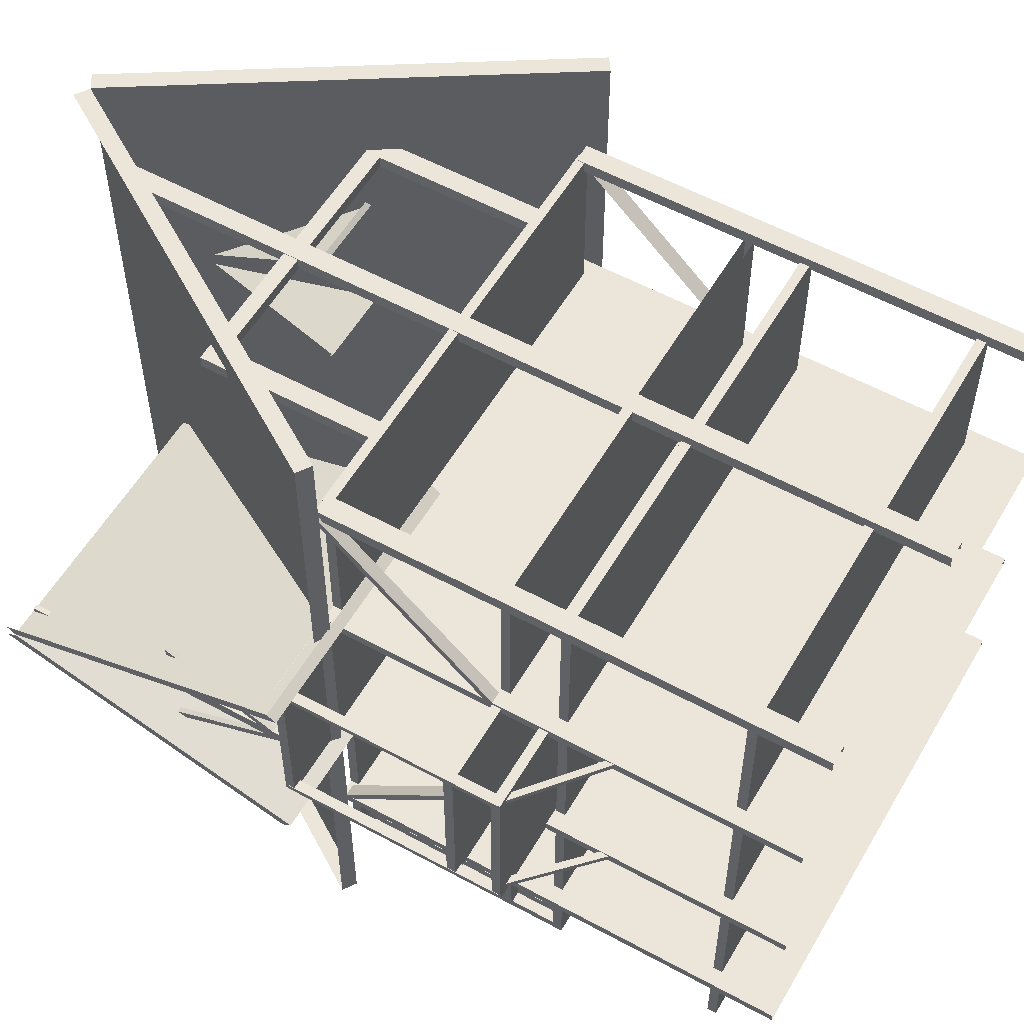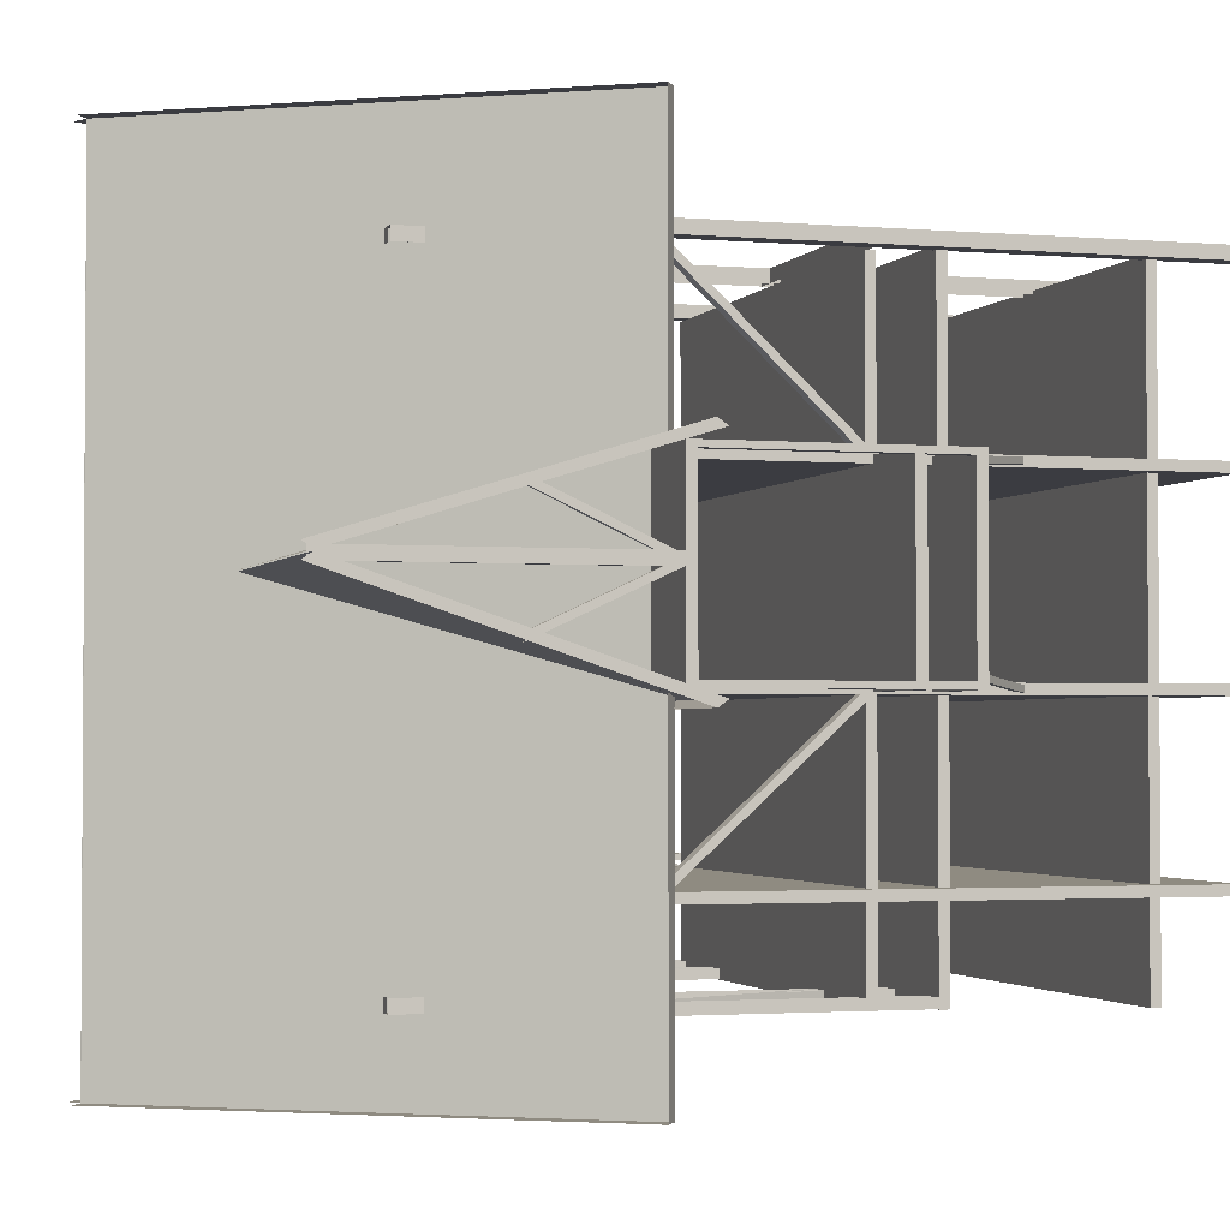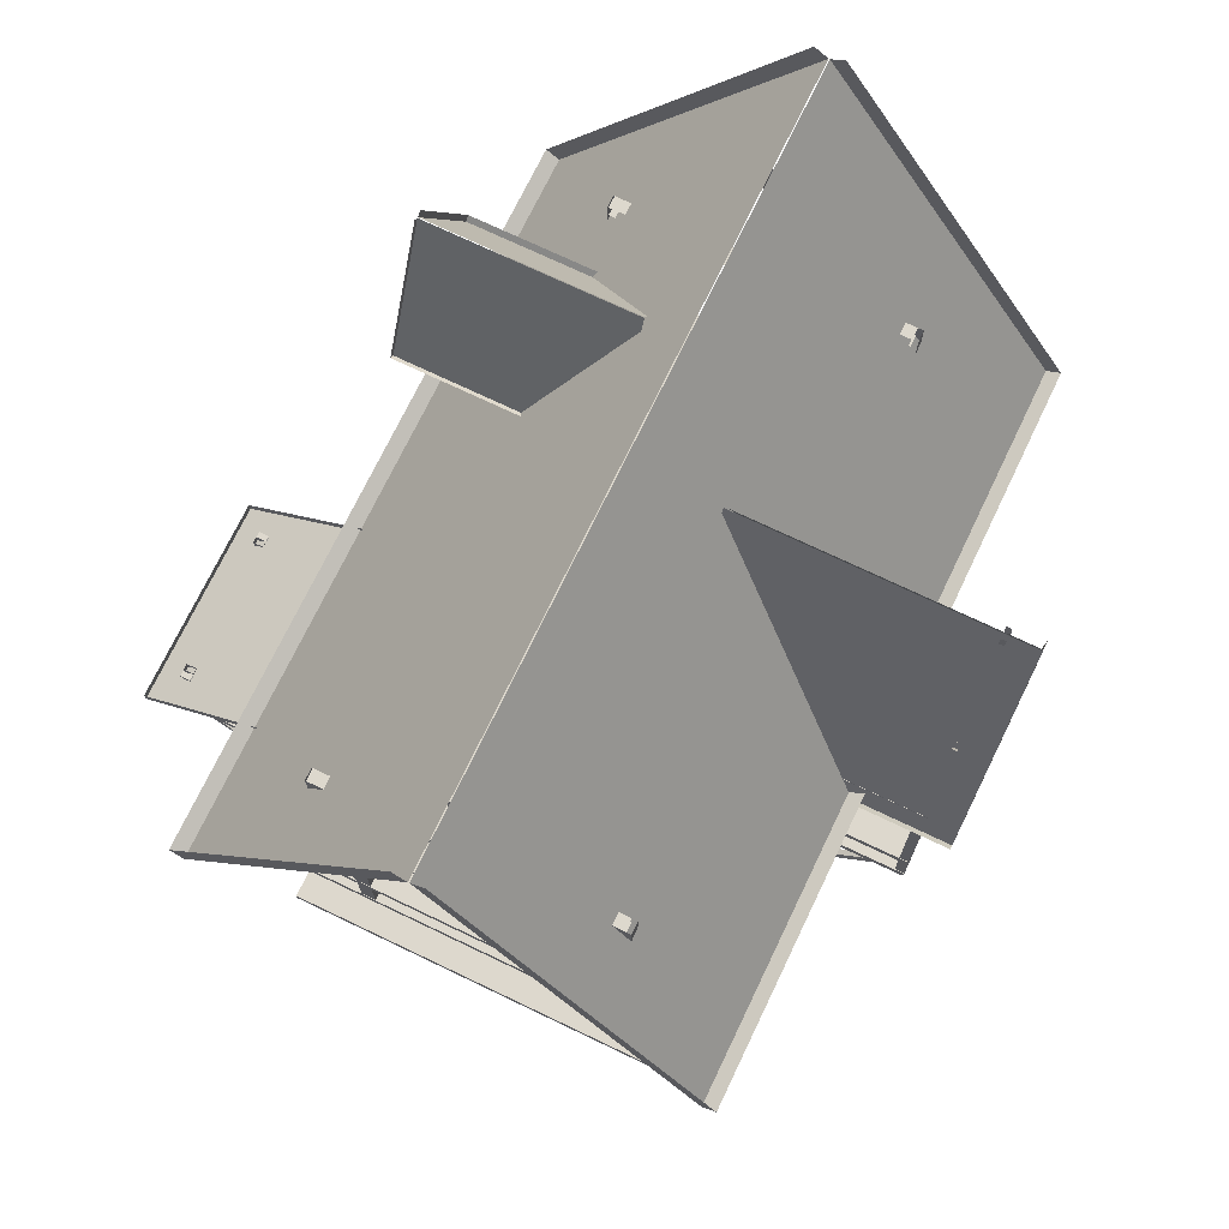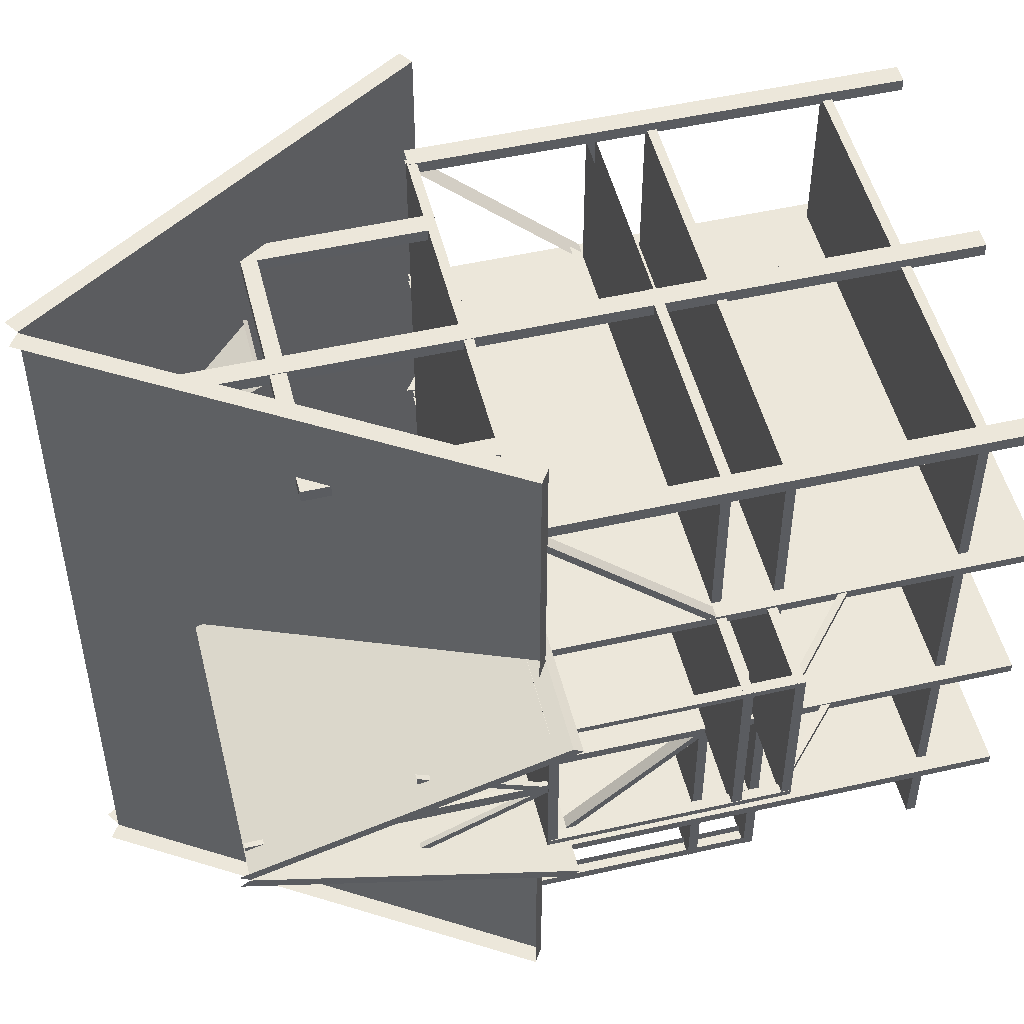
<metadata>
{"format":"obj","ext":"obj","renderer":"f3d","projection":"perspective","resolution":1024,"background":"white","views":[{"elev":55.8,"azim":-60.1,"up":"+Z"},{"elev":-2.2,"azim":-106.9,"up":"+Z"},{"elev":72.2,"azim":-154.4,"up":"+Y"},{"elev":50.7,"azim":-103.9,"up":"+Z"}]}
</metadata>
<code>
v -583.8 166.5 636.2
v -583.8 142.5 636.2
v 567.8 166.5 636.2
v 567.8 142.5 636.2
v 567.8 166.5 -859.9
v 567.8 142.5 -859.9
v -583.8 166.5 -859.9
v -583.8 142.5 -859.9
v -583.8 616.5 636.2
v -583.8 592.5 636.2
v 567.8 616.5 636.2
v 567.8 592.5 636.2
v 567.8 616.5 -852.2
v 567.8 592.5 -852.2
v -583.8 616.5 -852.2
v -583.8 592.5 -852.2
v -583.8 766.5 620.8
v -583.8 742.5 620.8
v 567.8 766.5 620.8
v 567.8 742.5 620.8
v 567.8 766.5 -852.2
v 567.8 742.5 -852.2
v -583.8 766.5 -852.2
v -583.8 742.5 -852.2
v -583.8 1217 658
v -583.8 1193 658
v 567.8 1217 658
v 567.8 1193 658
v 567.8 1217 -852.2
v 567.8 1193 -852.2
v -583.8 1217 -852.2
v -583.8 1193 -852.2
v -625.6 1215 -639.9
v -625.6 1215 -615.9
v 610 1215 -639.9
v 610 1215 -615.9
v 610 -17.45 -639.9
v 610 -17.45 -615.9
v -625.6 -17.45 -639.9
v -625.6 -17.45 -615.9
v -625.6 1215 201.1
v -625.6 1215 225.1
v 610 1215 201.1
v 610 1215 225.1
v 610 -17.45 201.1
v 610 -17.45 225.1
v -625.6 -17.45 201.1
v -625.6 -17.45 225.1
v -625.6 1215 -243.1
v -625.6 1215 -219.1
v 610 1215 -243.1
v 610 1215 -219.1
v 610 -17.45 -243.1
v 610 -17.45 -219.1
v -625.6 -17.45 -243.1
v -625.6 -17.45 -219.1
v 529.5 1201 -851.1
v 529.5 1201 -827.1
v 567.6 1201 -851.1
v 567.6 1201 -827.1
v 567.6 610.6 -851.1
v 567.6 610.6 -827.1
v 529.5 610.6 -851.1
v 529.5 610.6 -827.1
v -545.4 1201 -851.1
v -545.4 1201 -827.1
v -583.6 1201 -851.1
v -583.6 1201 -827.1
v -583.6 610.6 -851.1
v -583.6 610.6 -827.1
v -545.4 610.6 -851.1
v -545.4 610.6 -827.1
v 300.1 1201 -851.1
v 300.1 1201 -827.1
v 338.3 1201 -851.1
v 338.3 1201 -827.1
v 338.3 610.6 -851.1
v 338.3 610.6 -827.1
v 300.1 610.6 -851.1
v 300.1 610.6 -827.1
v -316.1 1201 -851.1
v -316.1 1201 -827.1
v -354.2 1201 -851.1
v -354.2 1201 -827.1
v -354.2 610.6 -851.1
v -354.2 610.6 -827.1
v -316.1 610.6 -851.1
v -316.1 610.6 -827.1
v -39.14 2114 627.7
v -39.14 2114 659.3
v 11.1 2114 627.7
v 11.1 2114 659.3
v 11.1 -41.1 627.7
v 11.1 -41.1 659.3
v -39.14 -41.1 627.7
v -39.14 -41.1 659.3
v 551.6 1214 627.7
v 551.6 1214 659.3
v 601.9 1214 627.7
v 601.9 1214 659.3
v 601.9 -41.1 627.7
v 601.9 -41.1 659.3
v 551.6 -41.1 627.7
v 551.6 -41.1 659.3
v -567.6 1214 627.7
v -567.6 1214 659.3
v -617.9 1214 627.7
v -617.9 1214 659.3
v -617.9 -41.1 627.7
v -617.9 -41.1 659.3
v -567.6 -41.1 627.7
v -567.6 -41.1 659.3
v 12.15 766.5 627.7
v 12.15 766.5 659.3
v 12.15 741.7 627.7
v 12.15 741.7 659.3
v -608.8 741.7 627.7
v -608.8 741.7 659.3
v -608.8 766.5 627.7
v -608.8 766.5 659.3
v 500.4 1192 -851.1
v 500.4 1192 -827.1
v 538.6 1192 -851.1
v 538.6 1192 -827.1
v 338.3 766.5 -851.1
v 338.3 766.5 -827.1
v 300.1 766.5 -851.1
v 300.1 766.5 -827.1
v -516.4 1192 -851.1
v -516.4 1192 -827.1
v -554.6 1192 -851.1
v -554.6 1192 -827.1
v -354.2 766.5 -851.1
v -354.2 766.5 -827.1
v -316.1 766.5 -851.1
v -316.1 766.5 -827.1
v 609.2 1203 614.6
v 578.2 1203 614.6
v 609.2 1203 638.2
v 578.2 1203 638.2
v 609.2 766.5 225.9
v 578.2 766.5 225.9
v 609.2 766.5 202.3
v 578.2 766.5 202.3
v 609.2 1203 -219.1
v 578.2 1203 -219.1
v 609.2 1203 -242.7
v 578.2 1203 -242.7
v 609.2 766.5 198.4
v 578.2 766.5 198.4
v 609.2 766.5 222.1
v 578.2 766.5 222.1
v -625.1 1203 614.6
v -594.2 1203 614.6
v -625.1 1203 638.2
v -594.2 1203 638.2
v -625.1 766.5 225.9
v -594.2 766.5 225.9
v -625.1 766.5 202.3
v -594.2 766.5 202.3
v -625.1 1203 -614.6
v -594.2 1203 -614.6
v -625.1 1203 -638.2
v -594.2 1203 -638.2
v -625.1 766.5 -243.4
v -594.2 766.5 -243.4
v -625.1 766.5 -219.7
v -594.2 766.5 -219.7
v 497.3 641.2 -243.2
v 497.3 617.2 -243.2
v 899.2 641.2 -243.2
v 899.2 617.2 -243.2
v 899.2 641.2 -613.5
v 899.2 617.2 -613.5
v 497.3 641.2 -613.5
v 497.3 617.2 -613.5
v -842.8 644.5 217.9
v -842.8 620.5 217.9
v -562 644.5 217.9
v -562 620.5 217.9
v -562 644.5 -237.5
v -562 620.5 -237.5
v -842.8 644.5 -237.5
v -842.8 620.5 -237.5
v -842.8 766.7 217.9
v -842.8 742.7 217.9
v -562 766.7 217.9
v -562 742.7 217.9
v -562 766.7 -237.5
v -562 742.7 -237.5
v -842.8 766.7 -237.5
v -842.8 742.7 -237.5
v -842.8 1216 217.9
v -842.8 1192 217.9
v -562 1216 217.9
v -562 1192 217.9
v -562 1216 -237.5
v -562 1192 -237.5
v -842.8 1216 -237.5
v -842.8 1192 -237.5
v -844 1207 202.7
v -844 1207 217.8
v -818.1 1207 202.7
v -818.1 1207 217.8
v -818.1 624.1 202.7
v -818.1 624.1 217.8
v -844 624.1 202.7
v -844 624.1 217.8
v -844 1207 -235.9
v -844 1207 -220.8
v -818.1 1207 -235.9
v -818.1 1207 -220.8
v -818.1 624.1 -235.9
v -818.1 624.1 -220.8
v -844 624.1 -235.9
v -844 624.1 -220.8
v 872.7 1007 -258.4
v 872.7 1007 -243.3
v 898.6 1007 -258.4
v 898.6 1007 -243.3
v 898.6 624.1 -258.4
v 898.6 624.1 -243.3
v 872.7 624.1 -258.4
v 872.7 624.1 -243.3
v 872.7 1007 -612.5
v 872.7 1007 -597.4
v 898.6 1007 -612.5
v 898.6 1007 -597.4
v 898.6 624.1 -612.5
v 898.6 624.1 -597.4
v 872.7 624.1 -612.5
v 872.7 624.1 -597.4
v 872.4 1007 -630.8
v 872.4 1007 -615.7
v 898.3 1007 -630.8
v 898.3 1007 -615.7
v 610 624.1 -630.8
v 610 624.1 -615.7
v 584.2 624.1 -630.8
v 584.2 624.1 -615.7
v 872.4 1007 -243.3
v 872.4 1007 -228.2
v 898.3 1007 -243.3
v 898.3 1007 -228.2
v 610 624.1 -243.3
v 610 624.1 -228.2
v 584.2 624.1 -243.3
v 584.2 624.1 -228.2
v 872.7 624.6 -611.5
v 872.7 624.6 -596.4
v 898.6 624.6 -611.5
v 898.6 624.6 -596.4
v 609.6 451.1 -630.5
v 609.6 451.1 -615.4
v 583.7 451.1 -630.5
v 583.7 451.1 -615.4
v 872.7 624.6 -245.9
v 872.7 624.6 -261
v 898.6 624.6 -245.9
v 898.6 624.6 -261
v 609.6 451.1 -226.9
v 609.6 451.1 -242
v 583.7 451.1 -226.9
v 583.7 451.1 -242
v -794.8 624.6 -219.9
v -794.8 624.6 -204.8
v -820.7 624.6 -219.9
v -820.7 624.6 -204.8
v -625.6 451.1 -238.9
v -625.6 451.1 -223.8
v -599.7 451.1 -238.9
v -599.7 451.1 -223.8
v -794.8 624.6 203.6
v -794.8 624.6 188.5
v -820.7 624.6 203.6
v -820.7 624.6 188.5
v -625.6 451.1 222.6
v -625.6 451.1 207.5
v -599.7 451.1 222.6
v -599.7 451.1 207.5
v -39.14 2114 -851.9
v -39.14 2114 -820.3
v 11.1 2114 -851.9
v 11.1 2114 -820.3
v 11.1 1196 -851.9
v 11.1 1196 -820.3
v -39.14 1196 -851.9
v -39.14 1196 -820.3
v 324.1 1664 -851.9
v 324.1 1664 -820.3
v 374.3 1664 -851.9
v 374.3 1664 -820.3
v 374.3 1196 -851.9
v 374.3 1196 -820.3
v 324.1 1196 -851.9
v 324.1 1196 -820.3
v -340.1 1664 -851.9
v -340.1 1664 -820.3
v -390.3 1664 -851.9
v -390.3 1664 -820.3
v -390.3 1196 -851.9
v -390.3 1196 -820.3
v -340.1 1196 -851.9
v -340.1 1196 -820.3
v 324.1 1664 657.2
v 324.1 1664 625.7
v 374.3 1664 657.2
v 374.3 1664 625.7
v 374.3 1196 657.2
v 374.3 1196 625.7
v 324.1 1196 657.2
v 324.1 1196 625.7
v -340.1 1664 657.2
v -340.1 1664 625.7
v -390.3 1664 657.2
v -390.3 1664 625.7
v -390.3 1196 657.2
v -390.3 1196 625.7
v -340.1 1196 657.2
v -340.1 1196 625.7
v 371.7 1664 -851.9
v 371.7 1664 -820.3
v 371.7 1625 -851.9
v 371.7 1625 -820.3
v -376 1625 -851.9
v -376 1625 -820.3
v -376 1664 -851.9
v -376 1664 -820.3
v 371.7 1664 657.2
v 371.7 1664 625.7
v 371.7 1625 657.2
v 371.7 1625 625.7
v -376 1625 657.2
v -376 1625 625.7
v -376 1664 657.2
v -376 1664 625.7
v 28.83 2216 902.1
v -6.614 2193 902.1
v 674.9 1201 902.1
v 639.4 1178 902.1
v 674.9 1201 -1042
v 639.4 1178 -1042
v 28.83 2216 -1042
v -6.614 2193 -1042
v -44.82 2216 902.1
v -9.377 2193 902.1
v -690.9 1201 902.1
v -655.4 1178 902.1
v -690.9 1201 -1042
v -655.4 1178 -1042
v -44.82 2216 -1042
v -9.377 2193 -1042
v 569 1239 -166.6
v 567.6 1216 -166.6
v 965 962.6 -166.6
v 963.6 939.2 -166.6
v 965 962.6 -702.2
v 963.6 939.2 -702.2
v 569 1239 -702.2
v 567.6 1216 -702.2
v -842.4 1916 14.66
v -842.4 1210 14.66
v -829.2 1916 14.66
v -829.2 1210 14.66
v -829.2 1916 -14.66
v -829.2 1210 -14.66
v -842.4 1916 -14.66
v -842.4 1210 -14.66
v -918 1942 16.89
v -918 1919 0.528
v -918 1181 252.1
v -918 1158 235.7
v -195.5 1181 252.1
v -195.5 1158 235.7
v -195.5 1919 0.529
v -918 1942 -18.59
v -918 1919 -2.235
v -918 1181 -272.8
v -918 1158 -256.4
v -195.5 1181 -272.8
v -195.5 1158 -256.4
v -195.5 1919 -2.235
v -842.4 1520 -155.1
v -842.4 1210 -10.93
v -829.2 1520 -155.1
v -829.2 1210 -10.93
v -829.2 1520 -136.8
v -829.2 1210 7.41
v -842.4 1520 -136.8
v -842.4 1210 7.41
v -842.4 1520 147.8
v -842.4 1210 3.683
v -829.2 1520 147.8
v -829.2 1210 3.683
v -829.2 1520 129.5
v -829.2 1210 -14.66
v -842.4 1520 129.5
v -842.4 1210 -14.66
v 646.2 2047 255.6
v 646.2 2036 267.6
v 646.2 1674 82.97
v 646.2 1663 94.98
v 115.8 1674 82.97
v 115.8 1663 94.98
v 115.8 2036 267.6
v 646.2 2047 281.6
v 646.2 2036 269.6
v 646.2 1674 468.2
v 646.2 1663 456.2
v 115.8 1674 468.2
v 115.8 1663 456.2
v 115.8 2036 269.6
f 1 4 3
f 4 1 2
f 3 6 5
f 6 3 4
f 5 8 7
f 8 5 6
f 7 2 1
f 2 7 8
f 7 3 5
f 3 7 1
f 2 6 4
f 6 2 8
f 9 12 11
f 12 9 10
f 11 14 13
f 14 11 12
f 13 16 15
f 16 13 14
f 15 10 9
f 10 15 16
f 15 11 13
f 11 15 9
f 10 14 12
f 14 10 16
f 19 22 21
f 22 19 20
f 21 24 23
f 24 21 22
f 23 18 17
f 18 23 24
f 23 19 21
f 19 23 17
f 18 22 20
f 22 18 24
f 25 28 27
f 28 25 26
f 27 30 29
f 30 27 28
f 29 32 31
f 32 29 30
f 31 26 25
f 26 31 32
f 31 27 29
f 27 31 25
f 26 30 28
f 30 26 32
f 35 38 37
f 38 35 36
f 39 34 33
f 34 39 40
f 39 35 37
f 35 39 33
f 34 38 36
f 38 34 40
f 43 46 45
f 46 43 44
f 47 42 41
f 42 47 48
f 47 43 45
f 43 47 41
f 42 46 44
f 46 42 48
f 51 54 53
f 54 51 52
f 55 50 49
f 50 55 56
f 55 51 53
f 51 55 49
f 50 54 52
f 54 50 56
f 59 62 61
f 62 59 60
f 63 58 57
f 58 63 64
f 63 59 61
f 59 63 57
f 67 70 68
f 70 67 69
f 71 66 72
f 66 71 65
f 71 67 65
f 67 71 69
f 75 78 77
f 78 75 76
f 79 74 73
f 74 79 80
f 79 75 77
f 75 79 73
f 83 86 84
f 86 83 85
f 87 82 88
f 82 87 81
f 87 83 81
f 83 87 85
f 91 94 93
f 94 91 92
f 95 90 89
f 90 95 96
f 90 94 92
f 94 90 96
f 99 102 101
f 102 99 100
f 103 98 97
f 98 103 104
f 103 99 101
f 99 103 97
f 98 102 100
f 102 98 104
f 107 110 108
f 110 107 109
f 111 106 112
f 106 111 105
f 111 107 105
f 107 111 109
f 106 110 112
f 110 106 108
f 113 116 115
f 116 113 114
f 115 118 117
f 118 115 116
f 117 120 119
f 120 117 118
f 119 114 113
f 114 119 120
f 114 118 116
f 118 114 120
f 123 126 125
f 126 123 124
f 127 122 121
f 122 127 128
f 127 123 125
f 123 127 121
f 131 134 132
f 134 131 133
f 135 130 136
f 130 135 129
f 135 131 129
f 131 135 133
f 139 142 141
f 142 139 140
f 143 138 137
f 138 143 144
f 143 139 141
f 139 143 137
f 147 150 148
f 150 147 149
f 151 146 152
f 146 151 145
f 151 147 145
f 147 151 149
f 155 158 156
f 158 155 157
f 159 154 160
f 154 159 153
f 159 155 153
f 155 159 157
f 163 166 165
f 166 163 164
f 167 162 161
f 162 167 168
f 167 163 165
f 163 167 161
f 169 172 171
f 172 169 170
f 171 174 173
f 174 171 172
f 173 176 175
f 176 173 174
f 175 171 173
f 171 175 169
f 170 174 172
f 174 170 176
f 177 180 179
f 180 177 178
f 181 184 183
f 184 181 182
f 183 178 177
f 178 183 184
f 183 179 181
f 179 183 177
f 178 182 180
f 182 178 184
f 185 188 187
f 188 185 186
f 189 192 191
f 192 189 190
f 191 186 185
f 186 191 192
f 191 187 189
f 187 191 185
f 186 190 188
f 190 186 192
f 193 196 195
f 196 193 194
f 197 200 199
f 200 197 198
f 199 194 193
f 194 199 200
f 199 195 197
f 195 199 193
f 194 198 196
f 198 194 200
f 203 206 205
f 206 203 204
f 207 202 201
f 202 207 208
f 207 203 205
f 203 207 201
f 202 206 204
f 206 202 208
f 211 214 213
f 214 211 212
f 215 210 209
f 210 215 216
f 215 211 213
f 211 215 209
f 210 214 212
f 214 210 216
f 219 222 221
f 222 219 220
f 223 218 217
f 218 223 224
f 223 219 221
f 219 223 217
f 218 222 220
f 222 218 224
f 227 230 229
f 230 227 228
f 231 226 225
f 226 231 232
f 231 227 229
f 227 231 225
f 226 230 228
f 230 226 232
f 233 236 235
f 236 233 234
f 235 238 237
f 238 235 236
f 239 234 233
f 234 239 240
f 239 235 237
f 235 239 233
f 241 244 243
f 244 241 242
f 243 246 245
f 246 243 244
f 247 242 241
f 242 247 248
f 242 246 244
f 246 242 248
f 251 254 253
f 254 251 252
f 255 250 249
f 250 255 256
f 255 251 253
f 251 255 249
f 250 254 252
f 254 250 256
f 259 262 260
f 262 259 261
f 263 258 264
f 258 263 257
f 263 259 257
f 259 263 261
f 258 262 264
f 262 258 260
f 267 270 268
f 270 267 269
f 271 266 272
f 266 271 265
f 271 267 265
f 267 271 269
f 266 270 272
f 270 266 268
f 275 278 277
f 278 275 276
f 279 274 273
f 274 279 280
f 279 275 277
f 275 279 273
f 274 278 276
f 278 274 280
f 281 284 283
f 284 281 282
f 283 286 285
f 286 283 284
f 287 282 281
f 282 287 288
f 287 283 285
f 283 287 281
f 291 294 293
f 294 291 292
f 295 290 289
f 290 295 296
f 295 291 293
f 291 295 289
f 299 302 300
f 302 299 301
f 303 298 304
f 298 303 297
f 303 299 297
f 299 303 301
f 307 310 308
f 310 307 309
f 311 306 312
f 306 311 305
f 311 307 305
f 307 311 309
f 315 318 317
f 318 315 316
f 319 314 313
f 314 319 320
f 319 315 317
f 315 319 313
f 323 326 325
f 326 323 324
f 327 322 321
f 322 327 328
f 327 323 325
f 323 327 321
f 331 334 332
f 334 331 333
f 335 330 336
f 330 335 329
f 335 331 329
f 331 335 333
f 337 340 339
f 340 337 338
f 339 342 341
f 342 339 340
f 341 344 343
f 344 341 342
f 338 342 340
f 342 338 344
f 345 348 346
f 348 345 347
f 347 350 348
f 350 347 349
f 349 352 350
f 352 349 351
f 346 350 352
f 350 346 348
f 353 356 355
f 356 353 354
f 355 358 357
f 358 355 356
f 357 360 359
f 360 357 358
f 354 358 356
f 358 354 360
f 361 364 363
f 364 361 362
f 365 368 367
f 368 365 366
f 367 362 361
f 362 367 368
f 369 372 371
f 372 369 370
f 371 374 373
f 374 371 372
f 370 374 372
f 374 370 375
f 376 379 377
f 379 376 378
f 378 381 379
f 381 378 380
f 377 381 382
f 381 377 379
f 383 386 384
f 386 383 385
f 387 390 388
f 390 387 389
f 389 384 390
f 384 389 383
f 391 394 393
f 394 391 392
f 395 398 397
f 398 395 396
f 397 392 391
f 392 397 398
f 399 402 401
f 402 399 400
f 401 404 403
f 404 401 402
f 400 404 402
f 404 400 405
f 406 409 407
f 409 406 408
f 408 411 409
f 411 408 410
f 407 411 412
f 411 407 409

</code>
